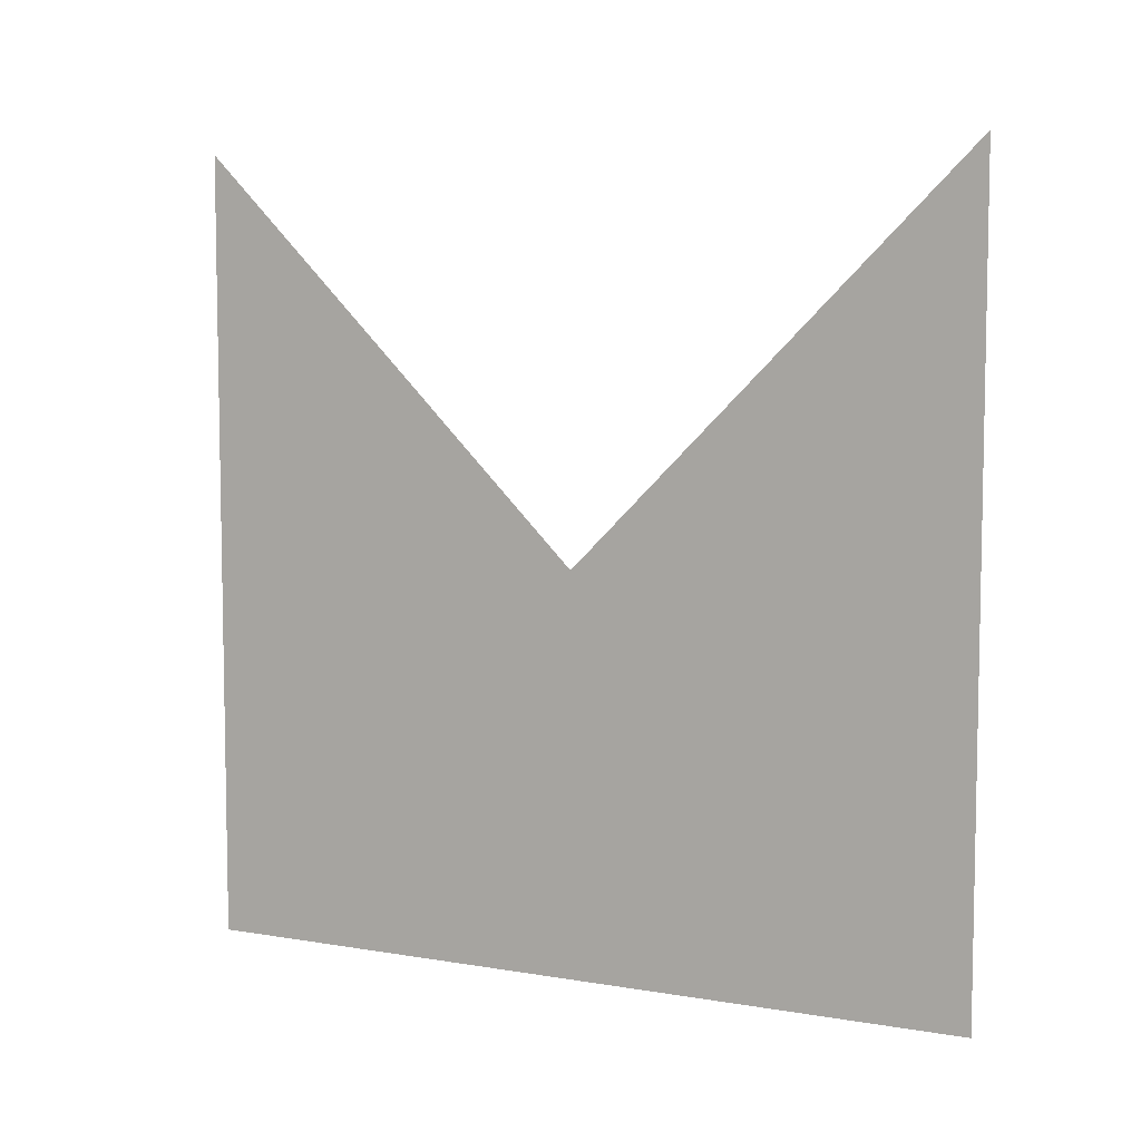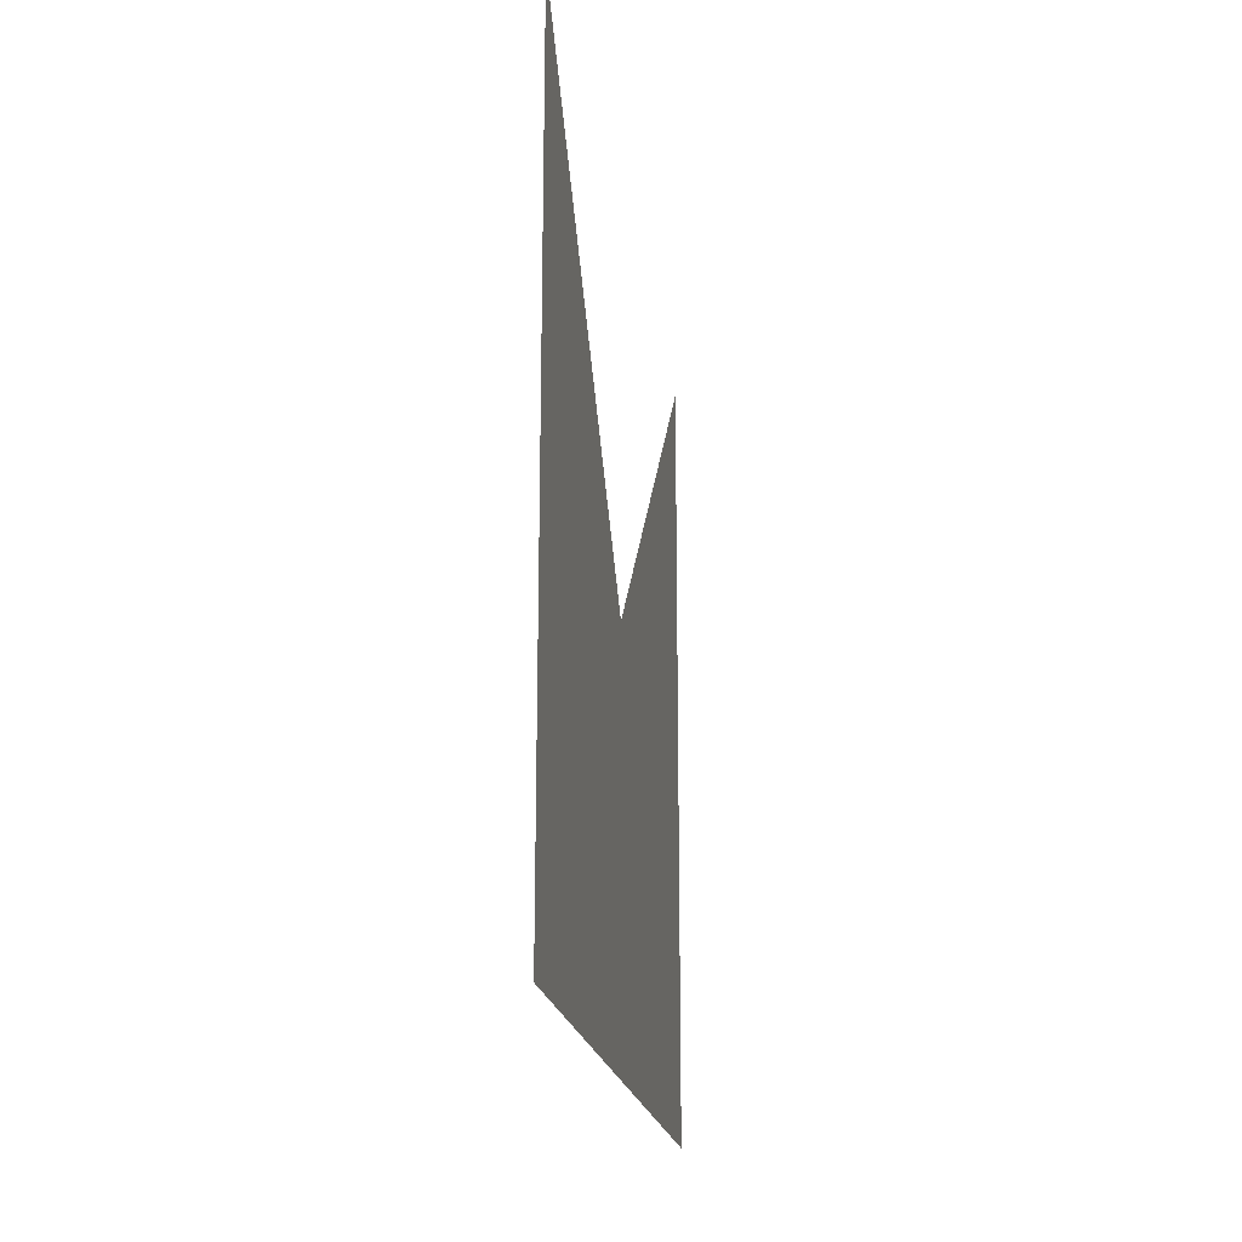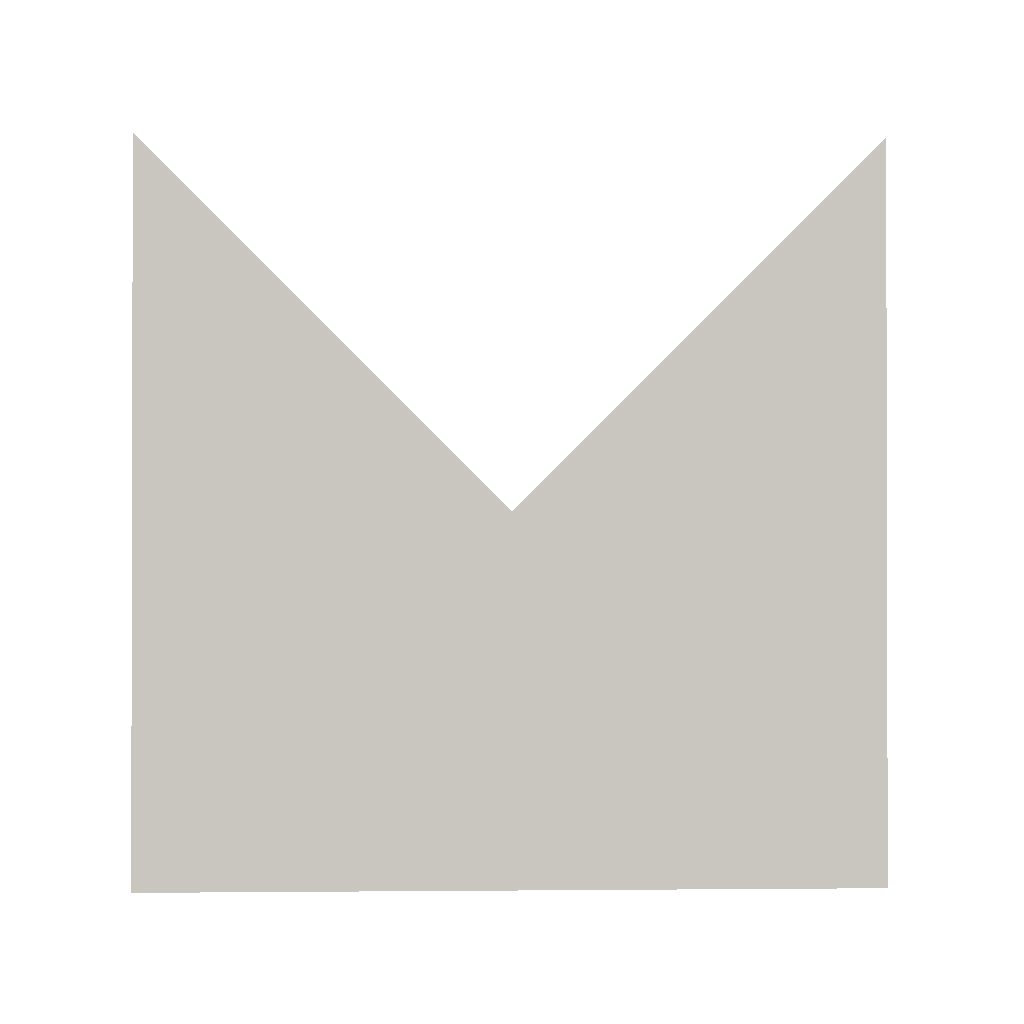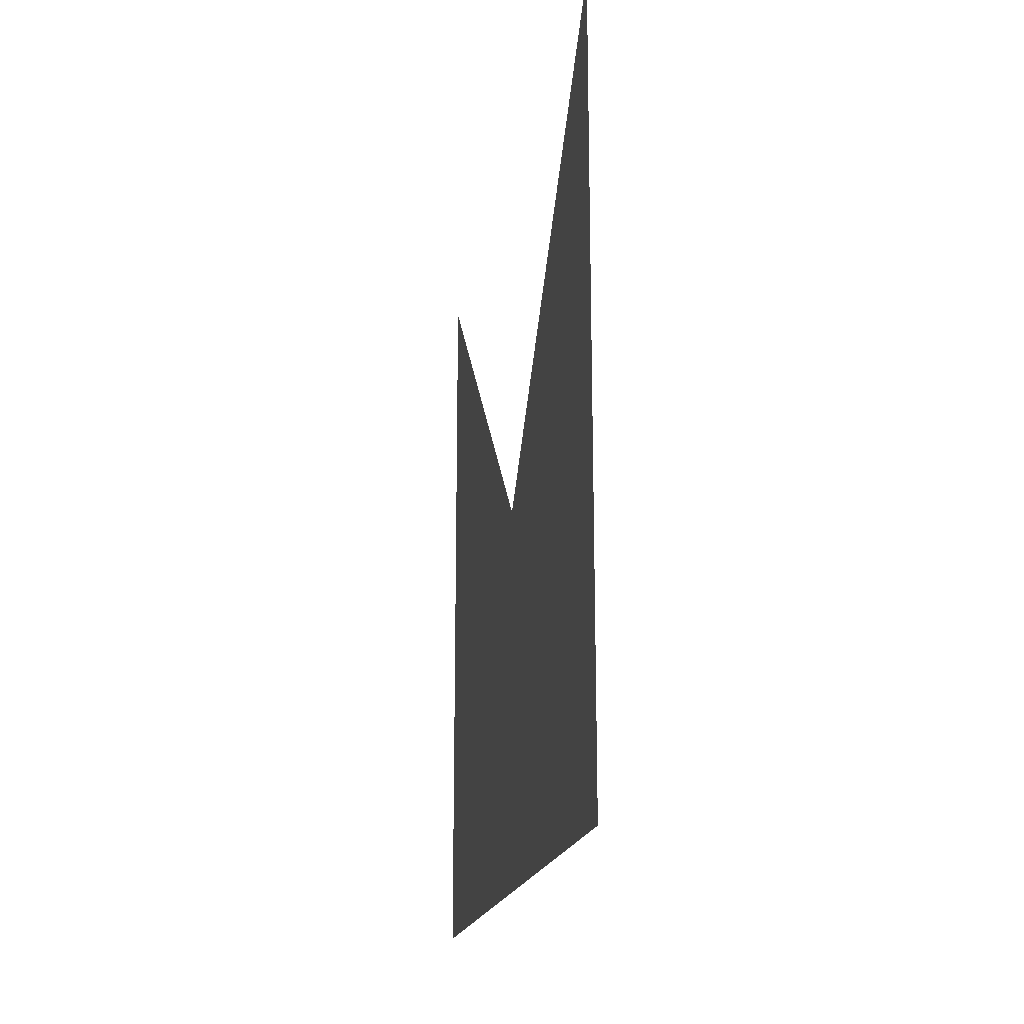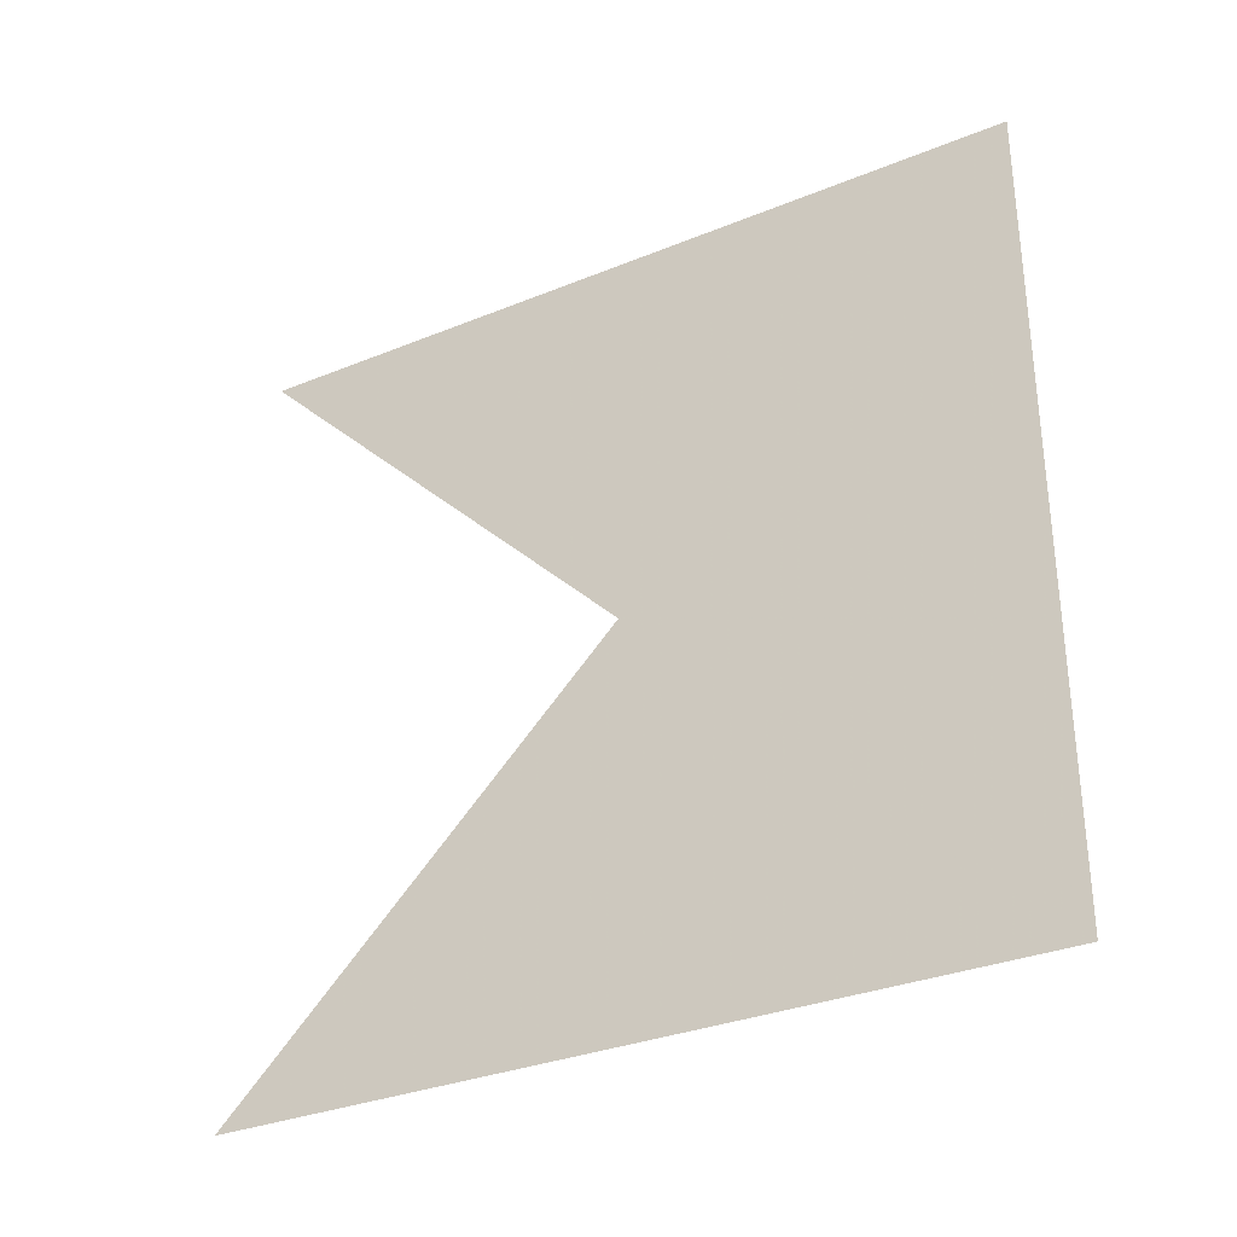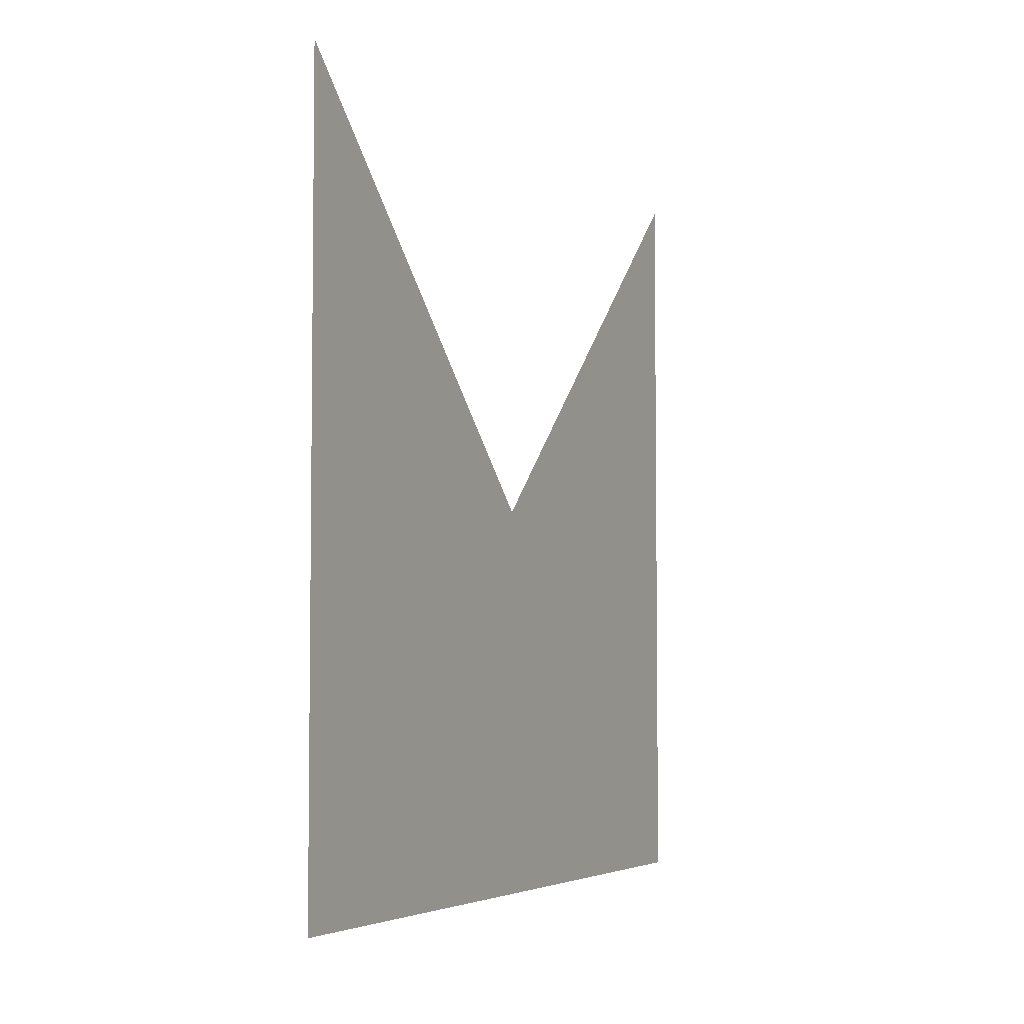
<metadata>
{"format":"obj","ext":"obj","renderer":"f3d","projection":"perspective","resolution":1024,"background":"white","views":[{"elev":6.8,"azim":116.4,"up":"+Z"},{"elev":-19.8,"azim":8.4,"up":"+Z"},{"elev":-0.7,"azim":-92.1,"up":"+Z"},{"elev":-18.3,"azim":169.9,"up":"+Z"},{"elev":-32.0,"azim":119.8,"up":"+Y"},{"elev":-4.4,"azim":-153.6,"up":"+Z"}]}
</metadata>
<code>
v -20 -20 -20
v -20 -20 20
v -20 20 20
v -20 20 -20
v 20 -20 -20
v 20 -20 20
v 20 20 20
v 20 20 -20
f 1 2 4 3

</code>
